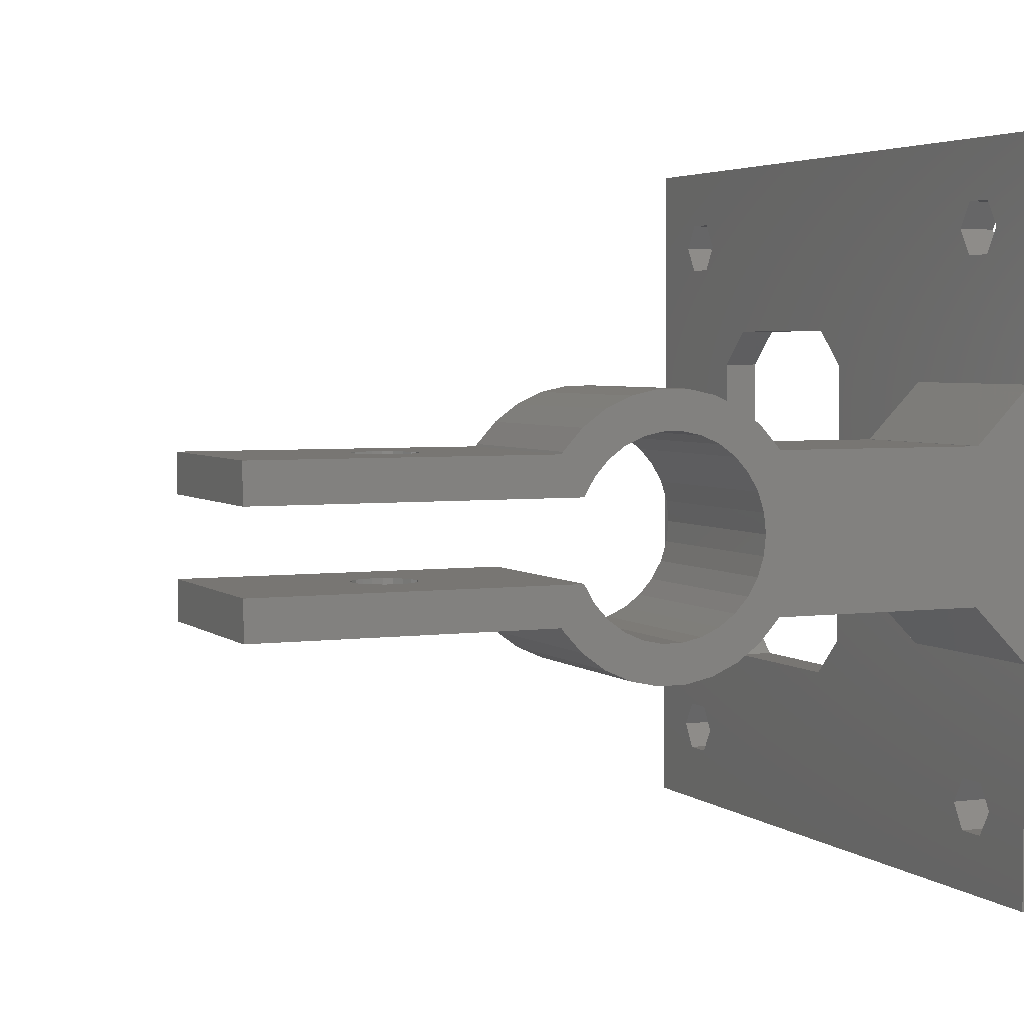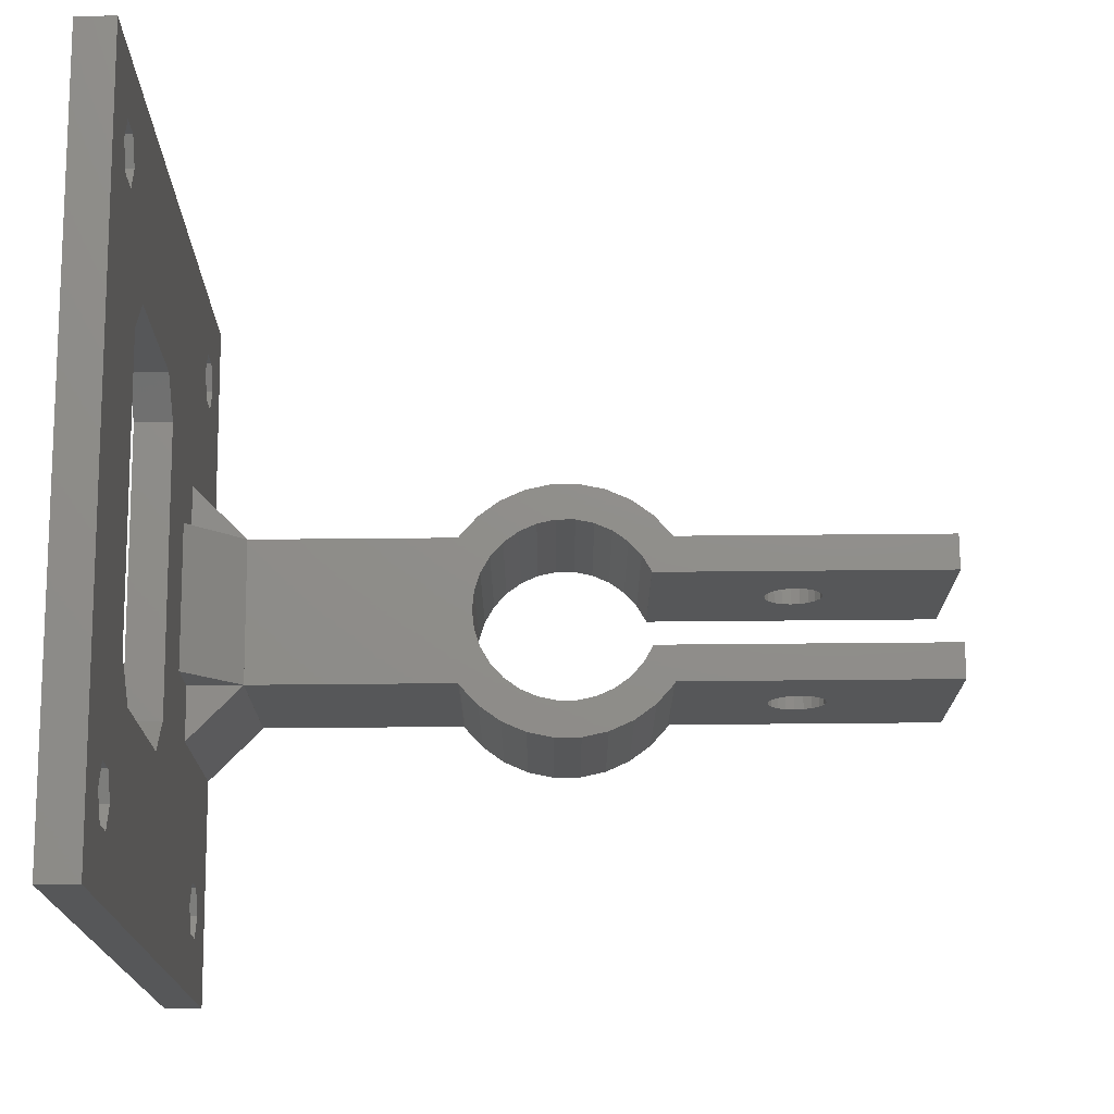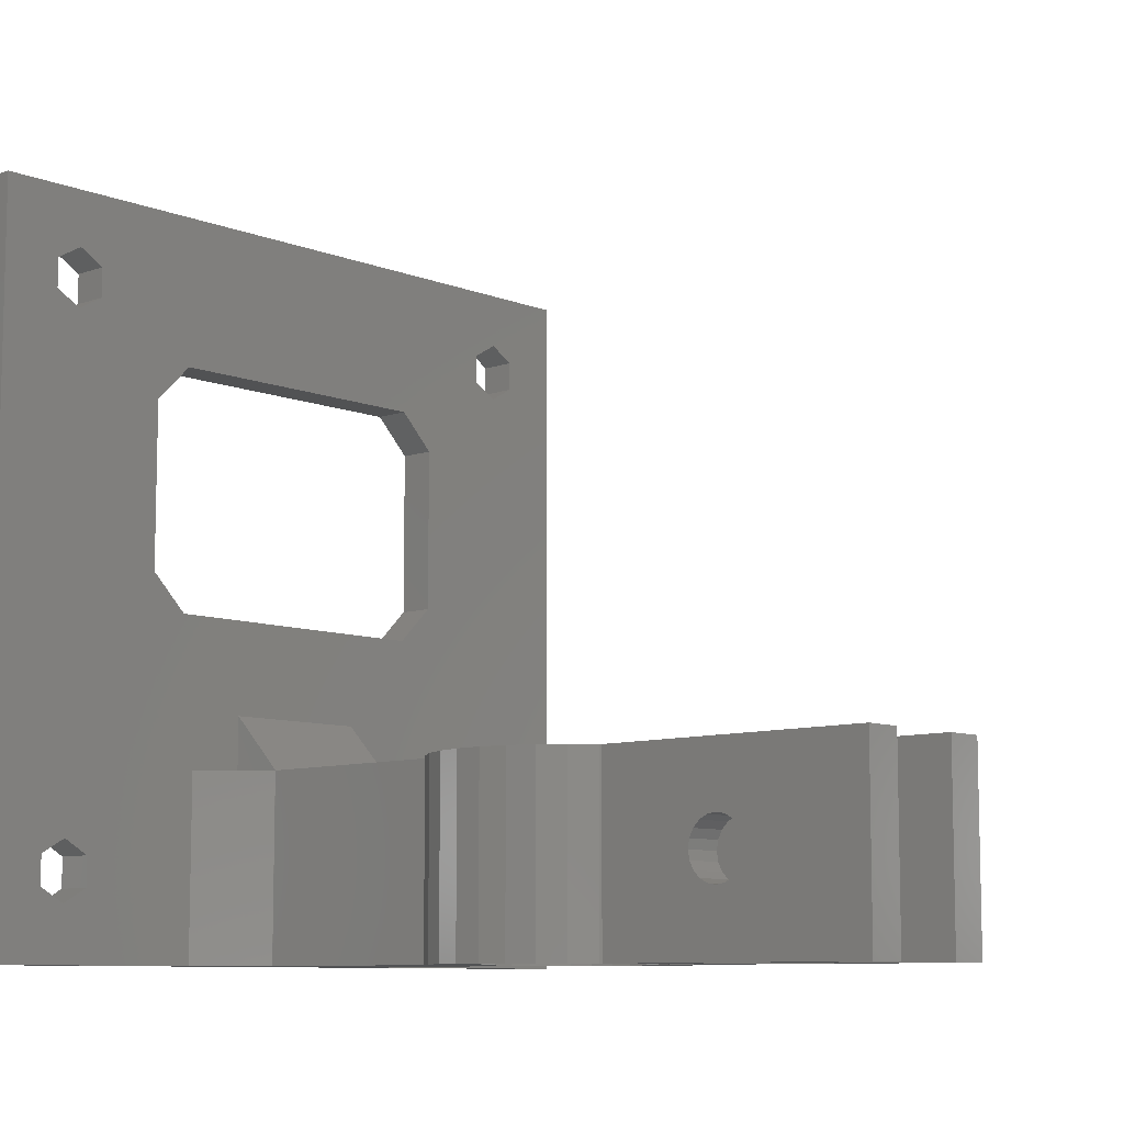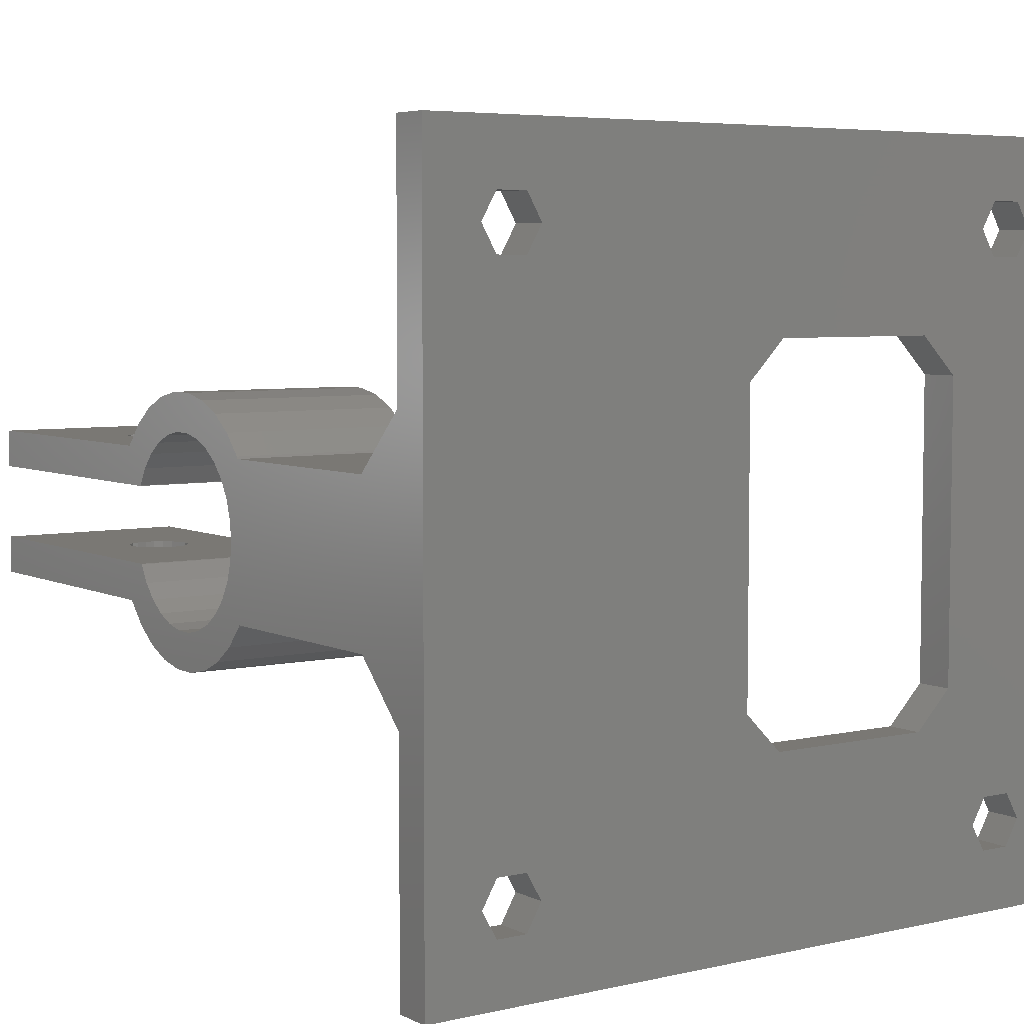
<metadata>
{"format":"stl","ext":"stl","renderer":"f3d","projection":"perspective","resolution":1024,"background":"white","views":[{"elev":3.8,"azim":156.0,"up":"+Y"},{"elev":73.3,"azim":-0.5,"up":"+Z"},{"elev":-8.8,"azim":43.0,"up":"+Z"},{"elev":5.4,"azim":-124.9,"up":"+Y"}]}
</metadata>
<code>
# stl→obj: 292 verts, 610 faces
v -19.5 7.02 0
v -21.5 19.6 0
v -19.5 19.6 0
v -20.49 8.01 0
v -21.5 -19.6 0
v -21.49 8.01 0
v -21.49 3.01 0
v -20.49 -8.01 0
v -19.5 -19.6 0
v -21.49 -8.01 0
v -20.5 3.01 0
v -20.5 -3.01 0
v -19.5 -7.02 0
v -21.49 -3.01 0
v -21.5 15 36.2
v -21.5 -19.6 39.2
v -21.5 19.6 39.2
v -21.5 -16.39 3.8
v -21.5 -15 3
v -21.5 -15 6.2
v -21.5 -13.61 5.4
v -21.5 -13.61 3.8
v -21.5 -16.39 5.4
v -21.5 13.61 3.8
v -21.5 16.39 3.8
v -21.5 15 3
v -21.5 9.8 29.13
v -21.5 16.39 33.8
v -21.5 9.8 20.07
v -21.5 16.39 5.4
v -21.5 7.8 18.07
v -21.5 15 6.2
v -21.5 13.61 5.4
v -21.5 -16.39 33.8
v -21.5 -16.39 35.4
v -21.5 -7.8 18.07
v -21.5 -9.8 20.07
v -21.5 -15 33
v -21.5 -9.8 29.13
v -21.5 -13.61 33.8
v -21.5 -7.8 31.13
v -21.5 15 33
v -21.5 13.61 33.8
v -21.5 -15 36.2
v -21.5 -13.61 35.4
v -21.5 7.8 31.13
v -21.5 13.61 35.4
v -21.5 16.39 35.4
v -19.5 -19.6 39.2
v -19.5 -15 3
v -19.5 -9.8 20.07
v -19.5 -7.02 10
v -19.5 -16.39 33.8
v -19.5 -15 33
v -19.5 7.02 10
v -19.5 4 13.02
v -19.5 4 10
v -19.5 13.61 3.8
v -19.5 -13.61 3.8
v -19.5 -16.39 3.8
v -19.5 -13.61 5.4
v -19.5 -16.39 5.4
v -19.5 16.39 5.4
v -19.5 16.39 3.8
v -19.5 -15 6.2
v -19.5 15 3
v -19.5 13.61 5.4
v -19.5 -16.39 35.4
v -19.5 -13.61 35.4
v -19.5 -13.61 33.8
v -19.5 -7.8 31.13
v -19.5 19.6 39.2
v -19.5 15 6.2
v -19.5 9.8 20.07
v -19.5 7.8 18.07
v -19.5 -4 13.02
v -19.5 -7.8 18.07
v -19.5 -4 10
v -19.5 -9.8 29.13
v -19.5 13.61 35.4
v -19.5 7.8 31.13
v -19.5 13.61 33.8
v -19.5 9.8 29.13
v -19.5 15 33
v -19.5 16.39 33.8
v -19.5 -15 36.2
v -19.5 16.39 35.4
v -19.5 15 36.2
v -16.49 -4.01 0
v -16.49 -4.01 10
v -16.49 4.01 10
v -16.49 4.01 0
v -5.163 -4.114 10
v -4.184 -5.202 10
v -5.229 -4 10
v -16.49 -4 10
v -1.045 -4.755 10
v -2 -4.33 10
v -3 -6.062 10
v -1.663 -6.657 10
v -0.2317 -6.962 10
v 1.232 -6.962 10
v 2.663 -6.657 10
v 4 -6.062 10
v 2.045 -4.755 10
v 1.023 -4.973 10
v 5.184 -5.202 10
v -2.846 -3.716 10
v 21.5 4 10
v 6.229 4 10
v 21.5 2 10
v 21.5 -2 10
v 5.079 -2 10
v 5.068 -2.034 10
v 21.5 -4 10
v 4.545 -2.939 10
v 3.846 -3.716 10
v 5.068 2.034 10
v 4.545 2.939 10
v 6.163 -4.114 10
v 3 -4.33 10
v -0.02264 -4.973 10
v 3.846 3.716 10
v -1.045 4.755 10
v 2.663 6.657 10
v -2 4.33 10
v -0.02264 4.973 10
v 4 6.062 10
v 1.023 4.973 10
v 5.184 5.202 10
v -16.49 4 10
v -2.846 3.716 10
v -5.229 4 10
v -4.184 5.202 10
v -5.163 4.114 10
v -0.2317 6.962 10
v 3 4.33 10
v -3.545 2.939 10
v 2.045 4.755 10
v -4.068 2.034 10
v 6.163 4.114 10
v -1.663 6.657 10
v -3 6.062 10
v 1.232 6.962 10
v 5.079 2 10
v 6.229 -4 10
v -4.391 1.04 10
v -4.5 0 10
v -4.391 -1.04 10
v -4.068 -2.034 10
v -3.545 -2.939 10
v -16.49 4 10.01
v -16.49 -4 10.01
v -16.49 4 0
v -5.229 4 0
v -5.163 4.114 0
v -4.184 5.202 0
v -3 6.062 0
v -1.663 6.657 0
v -0.2317 6.962 0
v 1.232 6.962 0
v 2.663 6.657 0
v 4 6.062 0
v 1.023 4.973 0
v 5.184 5.202 0
v 3 4.33 0
v 6.163 4.114 0
v 3.846 3.716 0
v 6.229 4 0
v 21.5 4 0
v 4.545 2.939 0
v 21.5 2 0
v 5.068 2.034 0
v 5.079 2 0
v 21.5 -2 0
v 4.545 -2.939 0
v 5.068 -2.034 0
v 5.079 -2 0
v 2.045 4.755 0
v -0.02264 4.973 0
v -2 4.33 0
v -1.045 4.755 0
v -2.846 3.716 0
v -3.545 2.939 0
v 3.846 -3.716 0
v 6.229 -4 0
v 2.045 -4.755 0
v 3 -4.33 0
v -4.068 -2.034 0
v -3.545 -2.939 0
v -4.391 -1.04 0
v -2.846 -3.716 0
v 21.5 -4 0
v 5.184 -5.202 0
v 1.023 -4.973 0
v 6.163 -4.114 0
v -4.184 -5.202 0
v -1.663 -6.657 0
v -3 -6.062 0
v -0.02264 -4.973 0
v 4 -6.062 0
v -1.045 -4.755 0
v 2.663 -6.657 0
v -5.163 -4.114 0
v 1.232 -6.962 0
v -0.2317 -6.962 0
v -5.229 -4 0
v -4.5 0 0
v -4.068 2.034 0
v -4.391 1.04 0
v -2 -4.33 0
v -16.49 -4 0
v 13.49 4 6.522
v 11.4 4 5
v 11.48 4 4.506
v 11.71 4 4.06
v 12.06 4 3.706
v 12.51 4 3.478
v 13.49 4 3.478
v 13 4 3.4
v 13.94 4 3.706
v 14.29 4 4.06
v 14.6 4 5
v 14.52 4 4.506
v 11.71 4 5.94
v 12.06 4 6.294
v 12.51 4 6.522
v 14.52 4 5.494
v 14.29 4 5.94
v 13 4 6.6
v 13.94 4 6.294
v 11.48 4 5.494
v 12.51 2 6.522
v 14.29 2 4.06
v 13.94 2 3.706
v 11.4 2 5
v 11.48 2 5.494
v 13.49 2 3.478
v 13 2 3.4
v 11.71 2 5.94
v 12.06 2 6.294
v 14.29 2 5.94
v 14.52 2 5.494
v 13.49 2 6.522
v 13 2 6.6
v 13.94 2 6.294
v 14.6 2 5
v 14.52 2 4.506
v 12.51 2 3.478
v 12.06 2 3.706
v 11.71 2 4.06
v 11.48 2 4.506
v 13 -2 6.6
v 13.49 -2 6.522
v 12.51 -2 3.478
v 14.52 -2 4.506
v 14.29 -2 4.06
v 11.48 -2 4.506
v 13.94 -2 3.706
v 13.49 -2 3.478
v 11.71 -2 4.06
v 13 -2 3.4
v 12.06 -2 3.706
v 11.48 -2 5.494
v 11.71 -2 5.94
v 14.6 -2 5
v 14.52 -2 5.494
v 14.29 -2 5.94
v 13.94 -2 6.294
v 12.51 -2 6.522
v 12.06 -2 6.294
v 11.4 -2 5
v 13.49 -4 3.478
v 11.48 -4 4.506
v 13.94 -4 3.706
v 11.4 -4 5
v 11.48 -4 5.494
v 11.71 -4 5.94
v 14.52 -4 4.506
v 14.29 -4 4.06
v 12.51 -4 6.522
v 12.06 -4 6.294
v 14.29 -4 5.94
v 14.52 -4 5.494
v 14.6 -4 5
v 13 -4 6.6
v 13.49 -4 6.522
v 13.94 -4 6.294
v 13 -4 3.4
v 12.51 -4 3.478
v 12.06 -4 3.706
v 11.71 -4 4.06
f 1 2 3
f 4 2 1
f 5 2 6
f 5 6 7
f 8 9 10
f 11 12 7
f 13 9 8
f 5 7 14
f 5 14 10
f 5 10 9
f 6 2 4
f 14 7 12
f 15 16 17
f 5 16 18
f 5 18 19
f 5 19 2
f 20 16 21
f 22 21 2
f 23 16 20
f 18 16 23
f 21 24 2
f 25 2 26
f 24 26 2
f 2 25 17
f 27 28 29
f 25 30 17
f 31 32 33
f 31 33 24
f 34 16 35
f 21 36 24
f 37 34 38
f 30 31 29
f 30 29 17
f 39 40 41
f 42 27 43
f 37 38 39
f 31 30 32
f 21 16 37
f 21 37 36
f 40 39 38
f 28 17 29
f 27 42 28
f 44 16 45
f 35 16 44
f 43 46 47
f 27 46 43
f 45 16 46
f 41 45 46
f 48 17 28
f 15 17 48
f 47 16 15
f 46 16 47
f 22 2 19
f 31 24 36
f 45 41 40
f 37 16 34
f 16 5 9
f 49 16 9
f 50 9 13
f 51 49 52
f 52 49 13
f 51 53 49
f 51 54 53
f 55 56 57
f 58 55 1
f 59 50 13
f 60 9 50
f 49 9 60
f 61 59 13
f 49 60 62
f 63 64 3
f 49 61 13
f 49 65 61
f 3 66 1
f 66 58 1
f 58 67 55
f 53 68 49
f 69 70 71
f 72 63 3
f 72 73 63
f 74 75 73
f 76 77 78
f 79 71 70
f 78 51 52
f 80 71 81
f 82 81 83
f 72 74 73
f 84 82 83
f 51 79 54
f 83 74 85
f 77 51 78
f 72 49 86
f 72 69 71
f 72 86 69
f 83 85 84
f 70 54 79
f 82 80 81
f 87 85 72
f 72 71 80
f 88 87 72
f 72 80 88
f 62 65 49
f 64 66 3
f 68 86 49
f 85 74 72
f 75 67 73
f 75 55 67
f 75 56 55
f 75 76 56
f 75 77 76
f 89 90 52
f 8 89 13
f 13 89 52
f 1 55 91
f 1 91 92
f 1 92 4
f 2 17 3
f 3 17 72
f 17 16 49
f 72 17 49
f 18 60 50
f 19 18 50
f 62 60 23
f 23 60 18
f 65 62 20
f 20 62 23
f 65 20 61
f 61 20 21
f 59 61 21
f 22 59 21
f 50 59 22
f 19 50 22
f 24 58 66
f 26 24 66
f 67 58 33
f 33 58 24
f 73 67 32
f 32 67 33
f 73 32 63
f 63 32 30
f 64 63 30
f 25 64 30
f 66 64 25
f 26 66 25
f 51 77 37
f 37 77 36
f 77 75 31
f 36 77 31
f 79 51 39
f 39 51 37
f 71 79 41
f 41 79 39
f 81 71 46
f 46 71 41
f 83 81 46
f 27 83 46
f 74 83 27
f 29 74 27
f 75 74 29
f 31 75 29
f 34 53 54
f 38 34 54
f 68 53 35
f 35 53 34
f 86 68 44
f 44 68 35
f 86 44 69
f 69 44 45
f 70 69 45
f 40 70 45
f 54 70 40
f 38 54 40
f 43 82 84
f 42 43 84
f 80 82 47
f 47 82 43
f 88 80 15
f 15 80 47
f 88 15 87
f 87 15 48
f 85 87 48
f 28 85 48
f 84 85 28
f 42 84 28
f 93 94 95
f 78 52 90
f 95 78 96
f 96 78 90
f 97 98 95
f 94 99 95
f 99 100 95
f 100 101 95
f 101 102 95
f 102 103 95
f 103 104 95
f 105 106 107
f 95 108 96
f 95 96 78
f 109 110 111
f 112 113 114
f 115 112 116
f 115 116 117
f 118 110 119
f 107 120 121
f 107 121 105
f 104 107 106
f 104 122 95
f 104 106 122
f 122 97 95
f 119 110 123
f 124 125 126
f 127 128 124
f 129 130 127
f 131 132 133
f 134 135 136
f 123 110 137
f 131 138 132
f 137 110 139
f 131 140 138
f 141 130 129
f 134 136 142
f 141 129 139
f 110 141 139
f 133 126 125
f 130 128 127
f 128 125 124
f 57 131 91
f 142 143 134
f 133 132 126
f 144 136 135
f 144 135 133
f 133 125 144
f 91 55 57
f 98 108 95
f 145 110 118
f 114 116 112
f 117 146 115
f 117 120 146
f 117 121 120
f 145 111 110
f 131 147 140
f 131 148 147
f 131 149 148
f 131 150 149
f 131 151 150
f 131 108 151
f 131 96 108
f 57 56 131
f 131 56 152
f 76 153 152
f 56 76 152
f 76 78 96
f 153 76 96
f 6 4 7
f 7 4 92
f 7 92 154
f 7 154 155
f 155 156 157
f 155 157 158
f 155 158 159
f 155 159 160
f 155 160 161
f 155 161 162
f 155 162 163
f 164 163 165
f 166 165 167
f 168 169 170
f 171 170 172
f 173 172 174
f 175 176 177
f 168 170 171
f 175 177 178
f 166 167 169
f 179 165 166
f 164 165 179
f 180 163 164
f 181 155 182
f 155 163 180
f 155 180 182
f 183 155 181
f 184 11 183
f 175 185 176
f 186 187 188
f 11 189 190
f 11 191 189
f 175 188 185
f 175 186 188
f 11 190 192
f 186 175 193
f 12 10 14
f 194 195 187
f 187 186 196
f 194 187 196
f 197 198 199
f 195 194 200
f 200 194 201
f 200 201 202
f 202 201 203
f 204 203 205
f 197 206 198
f 204 206 197
f 204 205 206
f 207 203 204
f 11 208 191
f 12 8 10
f 12 89 8
f 11 209 210
f 11 210 208
f 11 184 209
f 166 169 168
f 171 172 173
f 183 7 155
f 11 7 183
f 11 192 211
f 11 211 202
f 11 202 203
f 11 203 207
f 11 207 212
f 11 212 89
f 11 89 12
f 89 212 96
f 90 89 96
f 154 92 91
f 131 154 91
f 96 131 152
f 153 96 152
f 154 131 155
f 155 131 133
f 155 133 156
f 156 133 135
f 156 135 157
f 157 135 134
f 157 134 158
f 158 134 143
f 158 143 159
f 159 143 142
f 159 142 160
f 160 142 136
f 160 136 161
f 161 136 144
f 161 144 162
f 162 144 125
f 162 125 163
f 163 125 128
f 163 128 165
f 165 128 130
f 167 165 130
f 141 167 130
f 169 167 141
f 110 169 141
f 213 110 109
f 169 110 214
f 169 214 215
f 169 215 216
f 169 216 217
f 169 217 218
f 169 218 170
f 219 170 220
f 221 170 219
f 222 170 221
f 223 170 224
f 222 224 170
f 225 110 226
f 170 223 109
f 226 110 227
f 223 228 109
f 228 229 109
f 227 110 230
f 229 231 109
f 231 213 109
f 230 110 213
f 232 110 225
f 214 110 232
f 220 170 218
f 111 172 170
f 109 111 170
f 233 111 145
f 234 235 172
f 174 236 145
f 236 237 145
f 238 239 174
f 237 240 145
f 241 233 145
f 242 243 172
f 244 111 245
f 246 111 244
f 172 111 246
f 243 247 172
f 172 246 242
f 247 248 172
f 248 234 172
f 233 245 111
f 238 172 235
f 174 172 238
f 174 239 249
f 174 249 250
f 174 250 251
f 174 252 236
f 174 251 252
f 240 241 145
f 145 118 174
f 174 118 173
f 118 119 173
f 173 119 171
f 119 123 171
f 171 123 168
f 168 123 137
f 166 168 137
f 166 137 139
f 179 166 139
f 179 139 129
f 164 179 129
f 164 129 127
f 180 164 127
f 180 127 124
f 182 180 124
f 182 124 126
f 181 182 126
f 181 126 132
f 183 181 132
f 183 132 138
f 184 183 138
f 184 138 140
f 209 184 140
f 209 140 147
f 210 209 147
f 210 147 148
f 208 210 148
f 148 149 191
f 208 148 191
f 149 150 189
f 191 149 189
f 150 151 190
f 189 150 190
f 151 108 192
f 190 151 192
f 98 211 108
f 108 211 192
f 97 202 98
f 98 202 211
f 122 200 97
f 97 200 202
f 106 195 122
f 122 195 200
f 105 187 106
f 106 187 195
f 121 188 105
f 105 188 187
f 117 185 121
f 121 185 188
f 116 176 117
f 117 176 185
f 114 177 116
f 116 177 176
f 113 178 114
f 114 178 177
f 253 113 254
f 255 175 178
f 256 175 257
f 113 258 178
f 259 175 260
f 258 261 178
f 260 175 262
f 261 263 178
f 263 255 178
f 264 113 265
f 257 175 259
f 112 175 256
f 112 256 266
f 112 266 267
f 112 267 268
f 112 268 269
f 112 269 254
f 112 254 113
f 270 113 253
f 271 113 270
f 265 113 271
f 272 113 264
f 113 272 258
f 262 175 255
f 115 193 175
f 112 115 175
f 273 186 193
f 146 186 274
f 275 273 193
f 146 274 276
f 146 276 277
f 146 277 278
f 279 280 193
f 281 146 282
f 283 284 193
f 115 146 281
f 285 279 193
f 284 285 193
f 115 286 287
f 115 288 193
f 115 287 288
f 288 283 193
f 281 286 115
f 280 275 193
f 289 186 273
f 290 186 289
f 291 186 290
f 292 186 291
f 274 186 292
f 278 282 146
f 120 196 186
f 146 120 186
f 107 194 196
f 120 107 196
f 104 201 194
f 107 104 194
f 103 203 201
f 104 103 201
f 102 205 203
f 103 102 203
f 101 206 205
f 102 101 205
f 100 198 206
f 101 100 206
f 99 199 198
f 100 99 198
f 94 197 199
f 99 94 199
f 204 197 93
f 93 197 94
f 207 204 95
f 95 204 93
f 96 212 207
f 95 96 207
f 214 232 237
f 236 214 237
f 252 215 214
f 236 252 214
f 232 225 240
f 237 232 240
f 225 226 241
f 240 225 241
f 227 233 226
f 226 233 241
f 230 245 227
f 227 245 233
f 213 244 230
f 230 244 245
f 231 246 213
f 213 246 244
f 229 242 231
f 231 242 246
f 228 243 229
f 229 243 242
f 223 247 228
f 228 247 243
f 223 224 247
f 247 224 248
f 224 222 248
f 248 222 234
f 222 221 234
f 234 221 235
f 235 221 219
f 238 235 219
f 238 219 220
f 239 238 220
f 239 220 218
f 249 239 218
f 249 218 217
f 250 249 217
f 250 217 216
f 251 250 216
f 251 216 215
f 252 251 215
f 292 261 258
f 274 292 258
f 274 258 272
f 276 274 272
f 272 264 277
f 276 272 277
f 264 265 278
f 277 264 278
f 265 271 282
f 278 265 282
f 270 281 271
f 271 281 282
f 253 286 270
f 270 286 281
f 254 287 253
f 253 287 286
f 269 288 254
f 254 288 287
f 268 283 269
f 269 283 288
f 267 284 268
f 268 284 283
f 266 285 267
f 267 285 284
f 266 256 285
f 285 256 279
f 256 257 279
f 279 257 280
f 257 259 280
f 280 259 275
f 275 259 260
f 273 275 260
f 273 260 262
f 289 273 262
f 289 262 255
f 290 289 255
f 290 255 263
f 291 290 263
f 291 263 261
f 292 291 261

</code>
